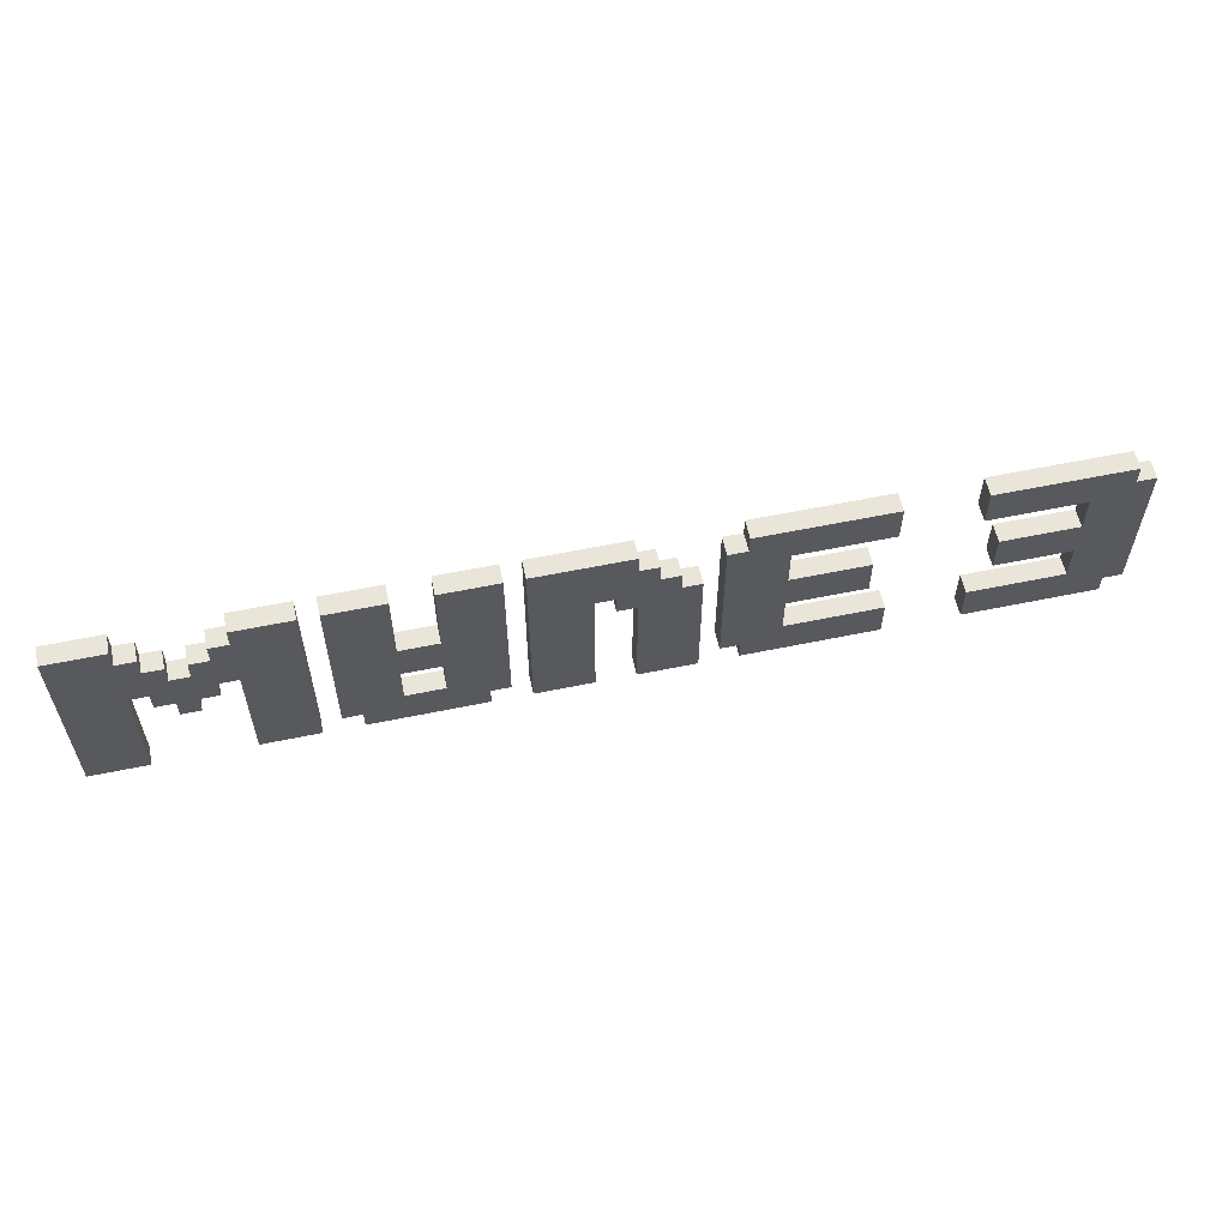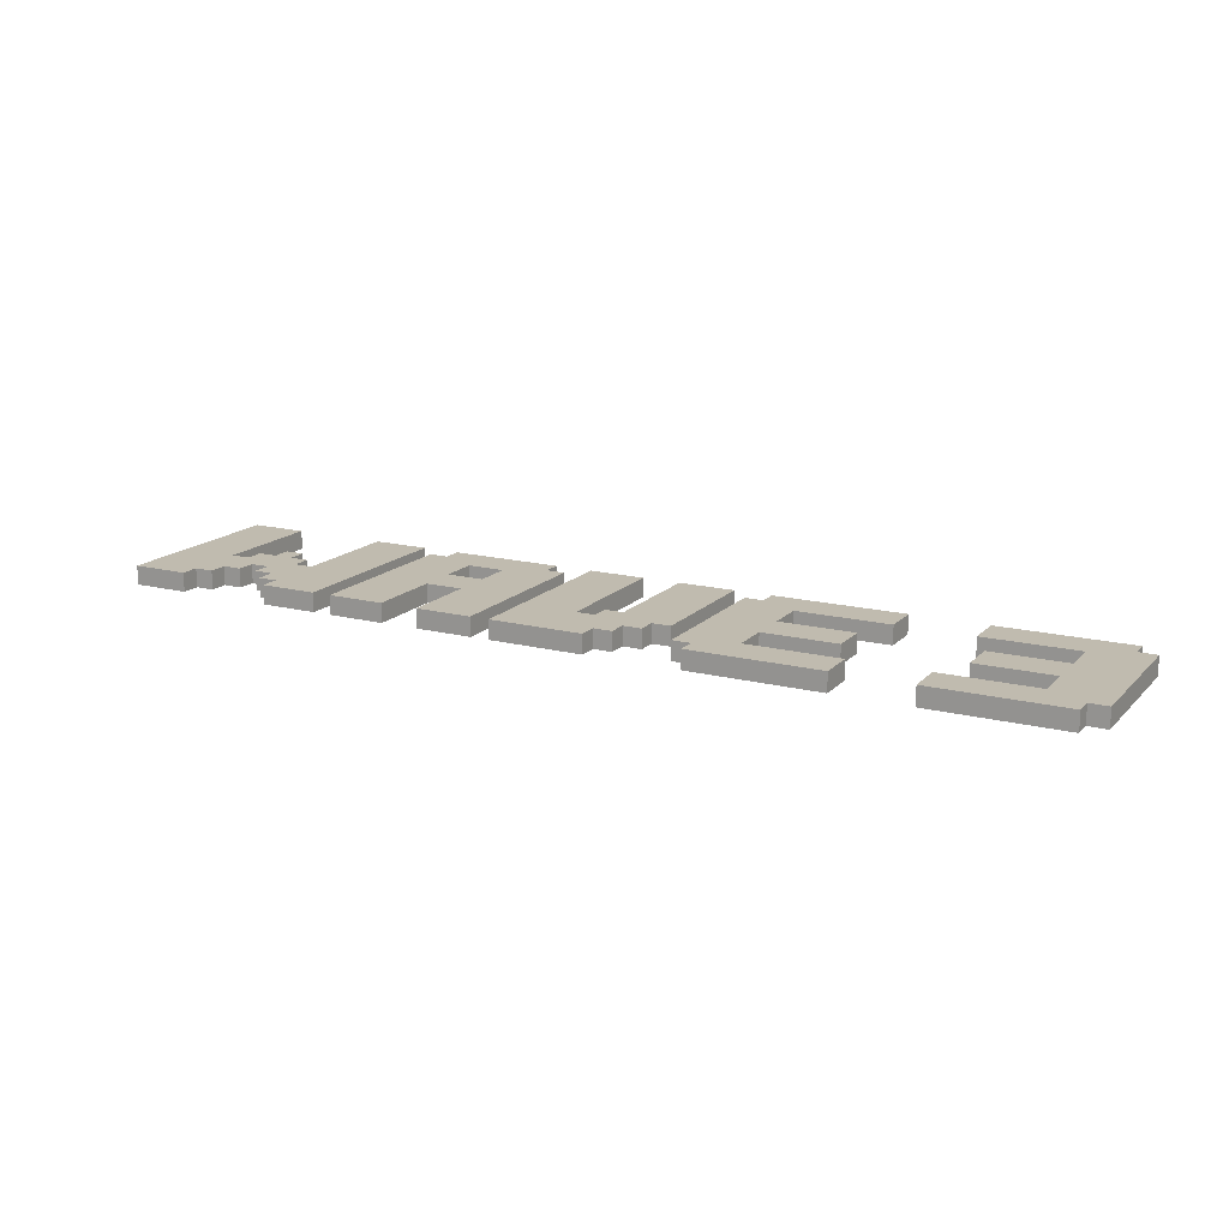
<metadata>
{"format":"obj","ext":"obj","renderer":"f3d","projection":"perspective","resolution":1024,"background":"white","views":[{"elev":58.1,"azim":-12.1,"up":"+Z"},{"elev":16.1,"azim":27.9,"up":"+Y"}]}
</metadata>
<code>
g Wave 3
v -48 0 -24
v -48 0 -27
v -48 0 -29
v -48 0 -31
v -48 0 -33
v -48 0 -34
v -48 1 -24
v -48 1 -27
v -48 1 -29
v -48 1 -31
v -48 1 -33
v -48 1 -34
v -44 0 -28
v -44 0 -29
v -44 1 -28
v -44 1 -29
v -43 0 -29
v -43 0 -30
v -43 1 -29
v -43 1 -30
v -42 0 -26
v -42 0 -27
v -42 1 -26
v -42 1 -27
v -41 0 -25
v -41 0 -26
v -41 1 -25
v -41 1 -26
v -40 0 -24
v -40 0 -25
v -40 0 -28
v -40 0 -29
v -40 0 -31
v -40 0 -33
v -40 0 -34
v -40 1 -24
v -40 1 -25
v -40 1 -28
v -40 1 -29
v -40 1 -31
v -40 1 -33
v -40 1 -34
v -36 0 -24
v -36 0 -27
v -36 0 -29
v -36 0 -31
v -36 0 -33
v -36 1 -24
v -36 1 -27
v -36 1 -29
v -36 1 -31
v -36 1 -33
v -35 0 -33
v -35 0 -34
v -35 1 -33
v -35 1 -34
v -31 0 -24
v -31 0 -27
v -31 0 -28
v -31 0 -30
v -31 0 -31
v -31 0 -32
v -31 1 -24
v -31 1 -27
v -31 1 -28
v -31 1 -30
v -31 1 -31
v -31 1 -32
v -27 0 -24
v -27 0 -27
v -27 0 -29
v -27 0 -31
v -27 0 -33
v -27 0 -34
v -27 1 -24
v -27 1 -27
v -27 1 -29
v -27 1 -31
v -27 1 -33
v -27 1 -34
v -23 0 -27
v -23 0 -28
v -23 1 -27
v -23 1 -28
v -22 0 -28
v -22 0 -29
v -22 0 -31
v -22 0 -33
v -22 0 -34
v -22 1 -28
v -22 1 -29
v -22 1 -31
v -22 1 -33
v -22 1 -34
v -18 0 -25
v -18 0 -27
v -18 0 -29
v -18 0 -31
v -18 0 -33
v -18 1 -25
v -18 1 -27
v -18 1 -29
v -18 1 -31
v -18 1 -33
v -17 0 -24
v -17 0 -25
v -17 0 -33
v -17 0 -34
v -17 1 -24
v -17 1 -25
v -17 1 -33
v -17 1 -34
v -6 0 -24
v -6 0 -26
v -6 0 -32
v -6 0 -33
v -6 0 -34
v -6 1 -24
v -6 1 -26
v -6 1 -32
v -6 1 -33
v -6 1 -34
v -5 0 -28
v -5 0 -29
v -5 0 -30
v -5 1 -28
v -5 1 -29
v -5 1 -30
v -1 0 -26
v -1 0 -27
v -1 0 -28
v -1 0 -30
v -1 0 -31
v -1 0 -32
v -1 1 -26
v -1 1 -27
v -1 1 -28
v -1 1 -30
v -1 1 -31
v -1 1 -32
v -45 0 -24
v -45 0 -25
v -45 0 -28
v -45 0 -29
v -45 0 -31
v -45 0 -33
v -45 0 -34
v -45 1 -24
v -45 1 -25
v -45 1 -28
v -45 1 -29
v -45 1 -31
v -45 1 -33
v -45 1 -34
v -44 0 -25
v -44 0 -26
v -44 1 -25
v -44 1 -26
v -43 0 -26
v -43 0 -27
v -43 1 -26
v -43 1 -27
v -42 0 -29
v -42 0 -30
v -42 1 -29
v -42 1 -30
v -41 0 -28
v -41 0 -29
v -41 1 -28
v -41 1 -29
v -37 0 -24
v -37 0 -27
v -37 0 -29
v -37 0 -31
v -37 0 -33
v -37 0 -34
v -37 1 -24
v -37 1 -27
v -37 1 -29
v -37 1 -31
v -37 1 -33
v -37 1 -34
v -33 0 -24
v -33 0 -27
v -33 0 -28
v -33 0 -30
v -33 0 -31
v -33 0 -32
v -33 1 -24
v -33 1 -27
v -33 1 -28
v -33 1 -30
v -33 1 -31
v -33 1 -32
v -29 0 -33
v -29 0 -34
v -29 1 -33
v -29 1 -34
v -28 0 -24
v -28 0 -27
v -28 0 -29
v -28 0 -31
v -28 0 -33
v -28 1 -24
v -28 1 -27
v -28 1 -29
v -28 1 -31
v -28 1 -33
v -24 0 -27
v -24 0 -29
v -24 0 -31
v -24 0 -33
v -24 0 -34
v -24 1 -27
v -24 1 -29
v -24 1 -31
v -24 1 -33
v -24 1 -34
v -22 0 -24
v -22 0 -25
v -22 1 -24
v -22 1 -25
v -21 0 -25
v -21 0 -26
v -21 1 -25
v -21 1 -26
v -20 0 -26
v -20 0 -27
v -20 1 -26
v -20 1 -27
v -19 0 -27
v -19 0 -29
v -19 0 -31
v -19 0 -33
v -19 0 -34
v -19 1 -27
v -19 1 -29
v -19 1 -31
v -19 1 -33
v -19 1 -34
v -15 0 -26
v -15 0 -27
v -15 0 -28
v -15 0 -30
v -15 0 -31
v -15 0 -32
v -15 1 -26
v -15 1 -27
v -15 1 -28
v -15 1 -30
v -15 1 -31
v -15 1 -32
v -11 0 -28
v -11 0 -29
v -11 0 -30
v -11 1 -28
v -11 1 -29
v -11 1 -30
v -10 0 -24
v -10 0 -26
v -10 0 -32
v -10 0 -33
v -10 0 -34
v -10 1 -24
v -10 1 -26
v -10 1 -32
v -10 1 -33
v -10 1 -34
v 1 0 -24
v 1 0 -25
v 1 0 -33
v 1 0 -34
v 1 1 -24
v 1 1 -25
v 1 1 -33
v 1 1 -34
v 2 0 -25
v 2 0 -27
v 2 0 -29
v 2 0 -31
v 2 0 -33
v 2 1 -25
v 2 1 -27
v 2 1 -29
v 2 1 -31
v 2 1 -33
v -48 0 -24
v -48 1 -24
v -45 0 -24
v -45 1 -24
v -40 0 -24
v -40 1 -24
v -37 0 -24
v -37 1 -24
v -36 0 -24
v -36 1 -24
v -33 0 -24
v -33 1 -24
v -31 0 -24
v -31 1 -24
v -28 0 -24
v -28 1 -24
v -27 0 -24
v -27 1 -24
v -22 0 -24
v -22 1 -24
v -17 0 -24
v -17 1 -24
v -10 0 -24
v -10 1 -24
v -6 0 -24
v -6 1 -24
v 1 0 -24
v 1 1 -24
v -45 0 -25
v -45 1 -25
v -44 0 -25
v -44 1 -25
v -41 0 -25
v -41 1 -25
v -40 0 -25
v -40 1 -25
v -22 0 -25
v -22 1 -25
v -21 0 -25
v -21 1 -25
v -18 0 -25
v -18 1 -25
v -17 0 -25
v -17 1 -25
v 1 0 -25
v 1 1 -25
v 2 0 -25
v 2 1 -25
v -44 0 -26
v -44 1 -26
v -43 0 -26
v -43 1 -26
v -42 0 -26
v -42 1 -26
v -41 0 -26
v -41 1 -26
v -21 0 -26
v -21 1 -26
v -20 0 -26
v -20 1 -26
v -43 0 -27
v -43 1 -27
v -42 0 -27
v -42 1 -27
v -20 0 -27
v -20 1 -27
v -19 0 -27
v -19 1 -27
v -33 0 -28
v -33 1 -28
v -31 0 -28
v -31 1 -28
v -15 0 -28
v -15 1 -28
v -11 0 -28
v -11 1 -28
v -5 0 -28
v -5 1 -28
v -1 0 -28
v -1 1 -28
v -33 0 -32
v -33 1 -32
v -31 0 -32
v -31 1 -32
v -15 0 -32
v -15 1 -32
v -10 0 -32
v -10 1 -32
v -6 0 -32
v -6 1 -32
v -1 0 -32
v -1 1 -32
v -15 0 -26
v -15 1 -26
v -10 0 -26
v -10 1 -26
v -6 0 -26
v -6 1 -26
v -1 0 -26
v -1 1 -26
v -24 0 -27
v -24 1 -27
v -23 0 -27
v -23 1 -27
v -45 0 -28
v -45 1 -28
v -44 0 -28
v -44 1 -28
v -41 0 -28
v -41 1 -28
v -40 0 -28
v -40 1 -28
v -23 0 -28
v -23 1 -28
v -22 0 -28
v -22 1 -28
v -44 0 -29
v -44 1 -29
v -43 0 -29
v -43 1 -29
v -42 0 -29
v -42 1 -29
v -41 0 -29
v -41 1 -29
v -43 0 -30
v -43 1 -30
v -42 0 -30
v -42 1 -30
v -33 0 -30
v -33 1 -30
v -31 0 -30
v -31 1 -30
v -15 0 -30
v -15 1 -30
v -11 0 -30
v -11 1 -30
v -5 0 -30
v -5 1 -30
v -1 0 -30
v -1 1 -30
v -36 0 -33
v -36 1 -33
v -35 0 -33
v -35 1 -33
v -29 0 -33
v -29 1 -33
v -28 0 -33
v -28 1 -33
v -18 0 -33
v -18 1 -33
v -17 0 -33
v -17 1 -33
v 1 0 -33
v 1 1 -33
v 2 0 -33
v 2 1 -33
v -48 0 -34
v -48 1 -34
v -45 0 -34
v -45 1 -34
v -40 0 -34
v -40 1 -34
v -37 0 -34
v -37 1 -34
v -35 0 -34
v -35 1 -34
v -29 0 -34
v -29 1 -34
v -27 0 -34
v -27 1 -34
v -24 0 -34
v -24 1 -34
v -22 0 -34
v -22 1 -34
v -19 0 -34
v -19 1 -34
v -17 0 -34
v -17 1 -34
v -10 0 -34
v -10 1 -34
v -6 0 -34
v -6 1 -34
v 1 0 -34
v 1 1 -34
v -48 0 -24
v -45 0 -24
v -40 0 -24
v -37 0 -24
v -36 0 -24
v -33 0 -24
v -31 0 -24
v -28 0 -24
v -27 0 -24
v -22 0 -24
v -17 0 -24
v -10 0 -24
v -6 0 -24
v 1 0 -24
v -45 0 -25
v -44 0 -25
v -41 0 -25
v -40 0 -25
v -22 0 -25
v -21 0 -25
v -18 0 -25
v -17 0 -25
v 1 0 -25
v 2 0 -25
v -44 0 -26
v -43 0 -26
v -42 0 -26
v -41 0 -26
v -21 0 -26
v -20 0 -26
v -15 0 -26
v -10 0 -26
v -6 0 -26
v -1 0 -26
v -48 0 -27
v -43 0 -27
v -42 0 -27
v -37 0 -27
v -36 0 -27
v -33 0 -27
v -31 0 -27
v -28 0 -27
v -27 0 -27
v -24 0 -27
v -23 0 -27
v -20 0 -27
v -19 0 -27
v -18 0 -27
v -15 0 -27
v -1 0 -27
v 2 0 -27
v -45 0 -28
v -44 0 -28
v -41 0 -28
v -40 0 -28
v -33 0 -28
v -31 0 -28
v -23 0 -28
v -22 0 -28
v -15 0 -28
v -11 0 -28
v -5 0 -28
v -1 0 -28
v -48 0 -29
v -45 0 -29
v -44 0 -29
v -43 0 -29
v -42 0 -29
v -41 0 -29
v -40 0 -29
v -37 0 -29
v -36 0 -29
v -28 0 -29
v -27 0 -29
v -24 0 -29
v -22 0 -29
v -19 0 -29
v -18 0 -29
v -11 0 -29
v -5 0 -29
v 2 0 -29
v -43 0 -30
v -42 0 -30
v -33 0 -30
v -31 0 -30
v -15 0 -30
v -11 0 -30
v -5 0 -30
v -1 0 -30
v -48 0 -31
v -45 0 -31
v -40 0 -31
v -37 0 -31
v -36 0 -31
v -33 0 -31
v -31 0 -31
v -28 0 -31
v -27 0 -31
v -24 0 -31
v -22 0 -31
v -19 0 -31
v -18 0 -31
v -15 0 -31
v -1 0 -31
v 2 0 -31
v -33 0 -32
v -31 0 -32
v -15 0 -32
v -10 0 -32
v -6 0 -32
v -1 0 -32
v -48 0 -33
v -45 0 -33
v -40 0 -33
v -37 0 -33
v -36 0 -33
v -35 0 -33
v -29 0 -33
v -28 0 -33
v -27 0 -33
v -24 0 -33
v -22 0 -33
v -19 0 -33
v -18 0 -33
v -17 0 -33
v -10 0 -33
v -6 0 -33
v 1 0 -33
v 2 0 -33
v -48 0 -34
v -45 0 -34
v -40 0 -34
v -37 0 -34
v -35 0 -34
v -29 0 -34
v -27 0 -34
v -24 0 -34
v -22 0 -34
v -19 0 -34
v -17 0 -34
v -10 0 -34
v -6 0 -34
v 1 0 -34
v -48 1 -24
v -45 1 -24
v -40 1 -24
v -37 1 -24
v -36 1 -24
v -33 1 -24
v -31 1 -24
v -28 1 -24
v -27 1 -24
v -22 1 -24
v -17 1 -24
v -10 1 -24
v -6 1 -24
v 1 1 -24
v -45 1 -25
v -44 1 -25
v -41 1 -25
v -40 1 -25
v -22 1 -25
v -21 1 -25
v -18 1 -25
v -17 1 -25
v 1 1 -25
v 2 1 -25
v -44 1 -26
v -43 1 -26
v -42 1 -26
v -41 1 -26
v -21 1 -26
v -20 1 -26
v -15 1 -26
v -10 1 -26
v -6 1 -26
v -1 1 -26
v -48 1 -27
v -43 1 -27
v -42 1 -27
v -37 1 -27
v -36 1 -27
v -33 1 -27
v -31 1 -27
v -28 1 -27
v -27 1 -27
v -24 1 -27
v -23 1 -27
v -20 1 -27
v -19 1 -27
v -18 1 -27
v -15 1 -27
v -1 1 -27
v 2 1 -27
v -45 1 -28
v -44 1 -28
v -41 1 -28
v -40 1 -28
v -33 1 -28
v -31 1 -28
v -23 1 -28
v -22 1 -28
v -15 1 -28
v -11 1 -28
v -5 1 -28
v -1 1 -28
v -48 1 -29
v -45 1 -29
v -44 1 -29
v -43 1 -29
v -42 1 -29
v -41 1 -29
v -40 1 -29
v -37 1 -29
v -36 1 -29
v -28 1 -29
v -27 1 -29
v -24 1 -29
v -22 1 -29
v -19 1 -29
v -18 1 -29
v -11 1 -29
v -5 1 -29
v 2 1 -29
v -43 1 -30
v -42 1 -30
v -33 1 -30
v -31 1 -30
v -15 1 -30
v -11 1 -30
v -5 1 -30
v -1 1 -30
v -48 1 -31
v -45 1 -31
v -40 1 -31
v -37 1 -31
v -36 1 -31
v -33 1 -31
v -31 1 -31
v -28 1 -31
v -27 1 -31
v -24 1 -31
v -22 1 -31
v -19 1 -31
v -18 1 -31
v -15 1 -31
v -1 1 -31
v 2 1 -31
v -33 1 -32
v -31 1 -32
v -15 1 -32
v -10 1 -32
v -6 1 -32
v -1 1 -32
v -48 1 -33
v -45 1 -33
v -40 1 -33
v -37 1 -33
v -36 1 -33
v -35 1 -33
v -29 1 -33
v -28 1 -33
v -27 1 -33
v -24 1 -33
v -22 1 -33
v -19 1 -33
v -18 1 -33
v -17 1 -33
v -10 1 -33
v -6 1 -33
v 1 1 -33
v 2 1 -33
v -48 1 -34
v -45 1 -34
v -40 1 -34
v -37 1 -34
v -35 1 -34
v -29 1 -34
v -27 1 -34
v -24 1 -34
v -22 1 -34
v -19 1 -34
v -17 1 -34
v -10 1 -34
v -6 1 -34
v 1 1 -34
f 7 2 1
f 8 3 2
f 8 2 7
f 9 4 3
f 9 3 8
f 10 5 4
f 10 4 9
f 11 6 5
f 11 5 10
f 12 6 11
f 15 14 13
f 16 14 15
f 19 18 17
f 20 18 19
f 23 22 21
f 24 22 23
f 27 26 25
f 28 26 27
f 36 30 29
f 37 30 36
f 38 32 31
f 39 33 32
f 39 32 38
f 40 34 33
f 40 33 39
f 41 35 34
f 41 34 40
f 42 35 41
f 48 44 43
f 49 45 44
f 49 44 48
f 50 46 45
f 50 45 49
f 51 47 46
f 51 46 50
f 52 47 51
f 55 54 53
f 56 54 55
f 63 58 57
f 64 59 58
f 64 58 63
f 65 59 64
f 66 61 60
f 67 62 61
f 67 61 66
f 68 62 67
f 75 70 69
f 76 71 70
f 76 70 75
f 77 72 71
f 77 71 76
f 78 73 72
f 78 72 77
f 79 74 73
f 79 73 78
f 80 74 79
f 83 82 81
f 84 82 83
f 90 86 85
f 91 87 86
f 91 86 90
f 92 88 87
f 92 87 91
f 93 89 88
f 93 88 92
f 94 89 93
f 100 96 95
f 101 97 96
f 101 96 100
f 102 98 97
f 102 97 101
f 103 99 98
f 103 98 102
f 104 99 103
f 109 106 105
f 110 106 109
f 111 108 107
f 112 108 111
f 118 114 113
f 119 114 118
f 120 116 115
f 121 117 116
f 121 116 120
f 122 117 121
f 126 124 123
f 127 125 124
f 127 124 126
f 128 125 127
f 135 130 129
f 136 131 130
f 136 130 135
f 137 131 136
f 138 133 132
f 139 134 133
f 139 133 138
f 140 134 139
f 141 142 148
f 148 142 149
f 143 144 150
f 144 145 151
f 150 144 151
f 145 146 152
f 151 145 152
f 146 147 153
f 152 146 153
f 153 147 154
f 155 156 157
f 157 156 158
f 159 160 161
f 161 160 162
f 163 164 165
f 165 164 166
f 167 168 169
f 169 168 170
f 171 172 177
f 172 173 178
f 177 172 178
f 173 174 179
f 178 173 179
f 174 175 180
f 179 174 180
f 175 176 181
f 180 175 181
f 181 176 182
f 183 184 189
f 184 185 190
f 189 184 190
f 190 185 191
f 186 187 192
f 187 188 193
f 192 187 193
f 193 188 194
f 195 196 197
f 197 196 198
f 199 200 204
f 200 201 205
f 204 200 205
f 201 202 206
f 205 201 206
f 202 203 207
f 206 202 207
f 207 203 208
f 209 210 214
f 210 211 215
f 214 210 215
f 211 212 216
f 215 211 216
f 212 213 217
f 216 212 217
f 217 213 218
f 219 220 221
f 221 220 222
f 223 224 225
f 225 224 226
f 227 228 229
f 229 228 230
f 231 232 236
f 232 233 237
f 236 232 237
f 233 234 238
f 237 233 238
f 234 235 239
f 238 234 239
f 239 235 240
f 241 242 247
f 242 243 248
f 247 242 248
f 248 243 249
f 244 245 250
f 245 246 251
f 250 245 251
f 251 246 252
f 253 254 256
f 254 255 257
f 256 254 257
f 257 255 258
f 259 260 264
f 264 260 265
f 261 262 266
f 262 263 267
f 266 262 267
f 267 263 268
f 269 270 273
f 273 270 274
f 271 272 275
f 275 272 276
f 277 278 282
f 278 279 283
f 282 278 283
f 279 280 284
f 283 279 284
f 280 281 285
f 284 280 285
f 285 281 286
f 289 288 287
f 290 288 289
f 293 292 291
f 294 292 293
f 297 296 295
f 298 296 297
f 301 300 299
f 302 300 301
f 305 304 303
f 306 304 305
f 309 308 307
f 310 308 309
f 313 312 311
f 314 312 313
f 317 316 315
f 318 316 317
f 321 320 319
f 322 320 321
f 325 324 323
f 326 324 325
f 329 328 327
f 330 328 329
f 333 332 331
f 334 332 333
f 337 336 335
f 338 336 337
f 341 340 339
f 342 340 341
f 345 344 343
f 346 344 345
f 349 348 347
f 350 348 349
f 353 352 351
f 354 352 353
f 357 356 355
f 358 356 357
f 361 360 359
f 362 360 361
f 365 364 363
f 366 364 365
f 369 368 367
f 370 368 369
f 373 372 371
f 374 372 373
f 377 376 375
f 378 376 377
f 379 380 381
f 381 380 382
f 383 384 385
f 385 384 386
f 387 388 389
f 389 388 390
f 391 392 393
f 393 392 394
f 395 396 397
f 397 396 398
f 399 400 401
f 401 400 402
f 403 404 405
f 405 404 406
f 407 408 409
f 409 408 410
f 411 412 413
f 413 412 414
f 415 416 417
f 417 416 418
f 419 420 421
f 421 420 422
f 423 424 425
f 425 424 426
f 427 428 429
f 429 428 430
f 431 432 433
f 433 432 434
f 435 436 437
f 437 436 438
f 439 440 441
f 441 440 442
f 443 444 445
f 445 444 446
f 447 448 449
f 449 448 450
f 451 452 453
f 453 452 454
f 455 456 457
f 457 456 458
f 459 460 461
f 461 460 462
f 463 464 465
f 465 464 466
f 467 468 469
f 469 468 470
f 485 472 471
f 488 474 473
f 489 480 479
f 492 482 481
f 493 484 483
f 495 486 485
f 498 488 487
f 499 490 489
f 501 492 491
f 501 482 492
f 502 482 501
f 503 494 493
f 503 493 483
f 504 494 503
f 505 496 495
f 505 485 471
f 505 495 485
f 506 496 505
f 507 498 497
f 508 488 498
f 508 474 488
f 508 498 507
f 509 476 475
f 510 476 509
f 511 478 477
f 512 478 511
f 513 500 499
f 513 489 479
f 513 499 489
f 514 500 513
f 515 500 514
f 516 500 515
f 518 501 491
f 519 501 518
f 520 494 504
f 521 494 520
f 522 508 507
f 522 506 505
f 522 507 506
f 523 508 522
f 524 508 523
f 525 508 524
f 526 510 509
f 527 512 511
f 528 517 516
f 528 516 515
f 529 517 528
f 530 519 518
f 533 521 520
f 534 522 505
f 535 522 534
f 536 524 523
f 537 524 536
f 538 524 537
f 539 524 538
f 540 508 525
f 541 508 540
f 542 526 509
f 542 527 526
f 543 512 527
f 543 527 542
f 544 514 513
f 545 514 544
f 546 517 529
f 547 517 546
f 548 531 530
f 548 530 518
f 549 531 548
f 550 533 532
f 551 521 533
f 551 533 550
f 552 538 537
f 553 538 552
f 554 543 542
f 555 543 554
f 556 549 548
f 557 549 556
f 558 551 550
f 559 551 558
f 560 535 534
f 561 535 560
f 562 541 540
f 563 541 562
f 564 554 542
f 565 554 564
f 566 543 555
f 567 543 566
f 568 545 544
f 569 545 568
f 570 547 546
f 571 547 570
f 572 556 548
f 573 556 572
f 574 551 559
f 575 551 574
f 576 565 564
f 577 567 566
f 578 573 572
f 581 575 574
f 582 561 560
f 583 561 582
f 584 563 562
f 585 563 584
f 586 576 564
f 586 577 576
f 587 577 586
f 588 567 577
f 588 577 587
f 589 567 588
f 590 569 568
f 591 569 590
f 592 571 570
f 593 571 592
f 594 579 578
f 594 578 572
f 595 579 594
f 596 579 595
f 597 581 580
f 598 575 581
f 598 581 597
f 599 575 598
f 600 583 582
f 601 583 600
f 602 585 584
f 603 585 602
f 604 588 587
f 605 588 604
f 606 591 590
f 607 591 606
f 608 593 592
f 609 593 608
f 610 596 595
f 611 596 610
f 612 598 597
f 613 598 612
f 614 615 628
f 616 617 631
f 622 623 632
f 624 625 635
f 626 627 636
f 628 629 638
f 630 631 641
f 632 633 642
f 634 635 644
f 635 625 644
f 644 625 645
f 636 637 646
f 626 636 646
f 646 637 647
f 638 639 648
f 614 628 648
f 628 638 648
f 648 639 649
f 640 641 650
f 641 631 651
f 631 617 651
f 650 641 651
f 618 619 652
f 652 619 653
f 620 621 654
f 654 621 655
f 642 643 656
f 622 632 656
f 632 642 656
f 656 643 657
f 657 643 658
f 658 643 659
f 634 644 661
f 661 644 662
f 647 637 663
f 663 637 664
f 650 651 665
f 648 649 665
f 649 650 665
f 665 651 666
f 666 651 667
f 667 651 668
f 652 653 669
f 654 655 670
f 659 660 671
f 658 659 671
f 671 660 672
f 661 662 673
f 663 664 676
f 648 665 677
f 677 665 678
f 666 667 679
f 679 667 680
f 680 667 681
f 681 667 682
f 668 651 683
f 683 651 684
f 652 669 685
f 669 670 685
f 670 655 686
f 685 670 686
f 656 657 687
f 687 657 688
f 672 660 689
f 689 660 690
f 673 674 691
f 661 673 691
f 691 674 692
f 675 676 693
f 676 664 694
f 693 676 694
f 680 681 695
f 695 681 696
f 685 686 697
f 697 686 698
f 691 692 699
f 699 692 700
f 693 694 701
f 701 694 702
f 677 678 703
f 703 678 704
f 683 684 705
f 705 684 706
f 685 697 707
f 707 697 708
f 698 686 709
f 709 686 710
f 687 688 711
f 711 688 712
f 689 690 713
f 713 690 714
f 691 699 715
f 715 699 716
f 702 694 717
f 717 694 718
f 707 708 719
f 709 710 720
f 715 716 721
f 717 718 724
f 703 704 725
f 725 704 726
f 705 706 727
f 727 706 728
f 707 719 729
f 719 720 729
f 729 720 730
f 720 710 731
f 730 720 731
f 731 710 732
f 711 712 733
f 733 712 734
f 713 714 735
f 735 714 736
f 721 722 737
f 715 721 737
f 737 722 738
f 738 722 739
f 723 724 740
f 724 718 741
f 740 724 741
f 741 718 742
f 725 726 743
f 743 726 744
f 727 728 745
f 745 728 746
f 730 731 747
f 747 731 748
f 733 734 749
f 749 734 750
f 735 736 751
f 751 736 752
f 738 739 753
f 753 739 754
f 740 741 755
f 755 741 756

</code>
